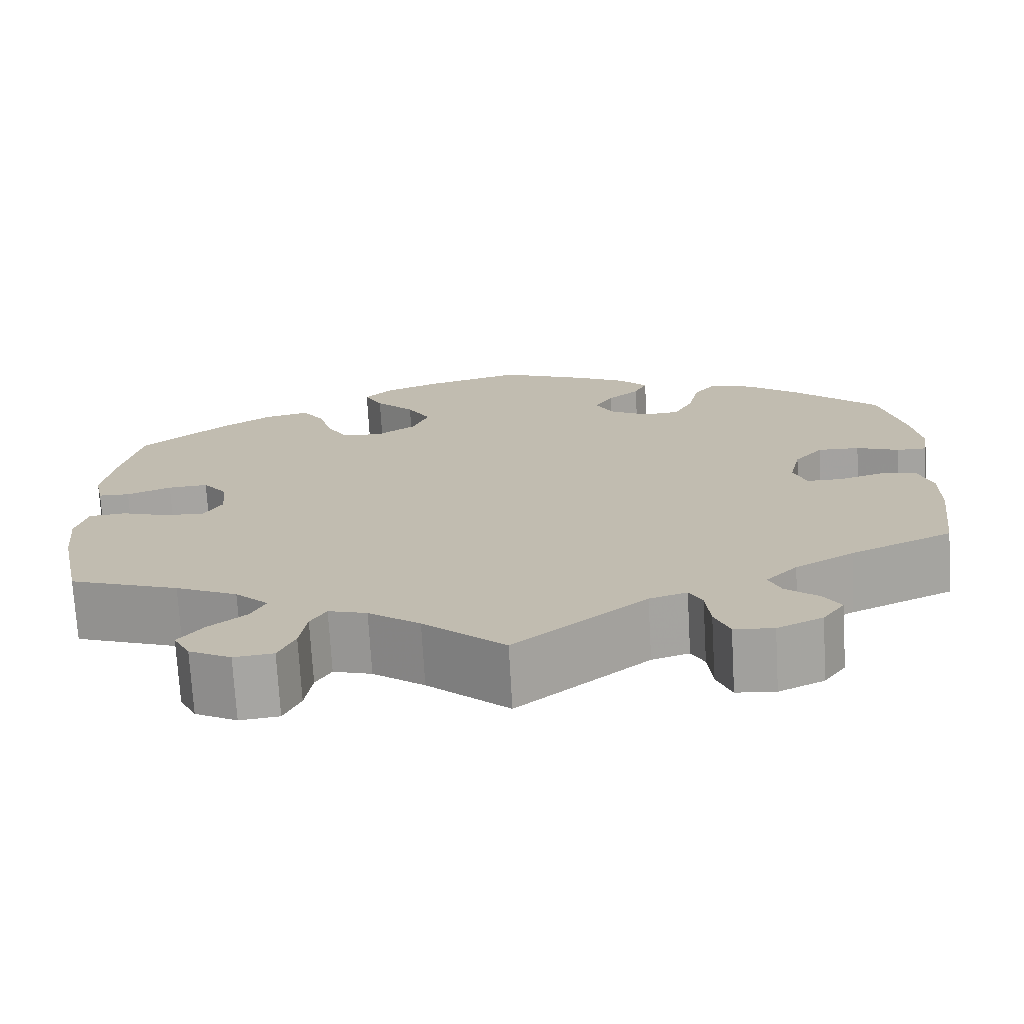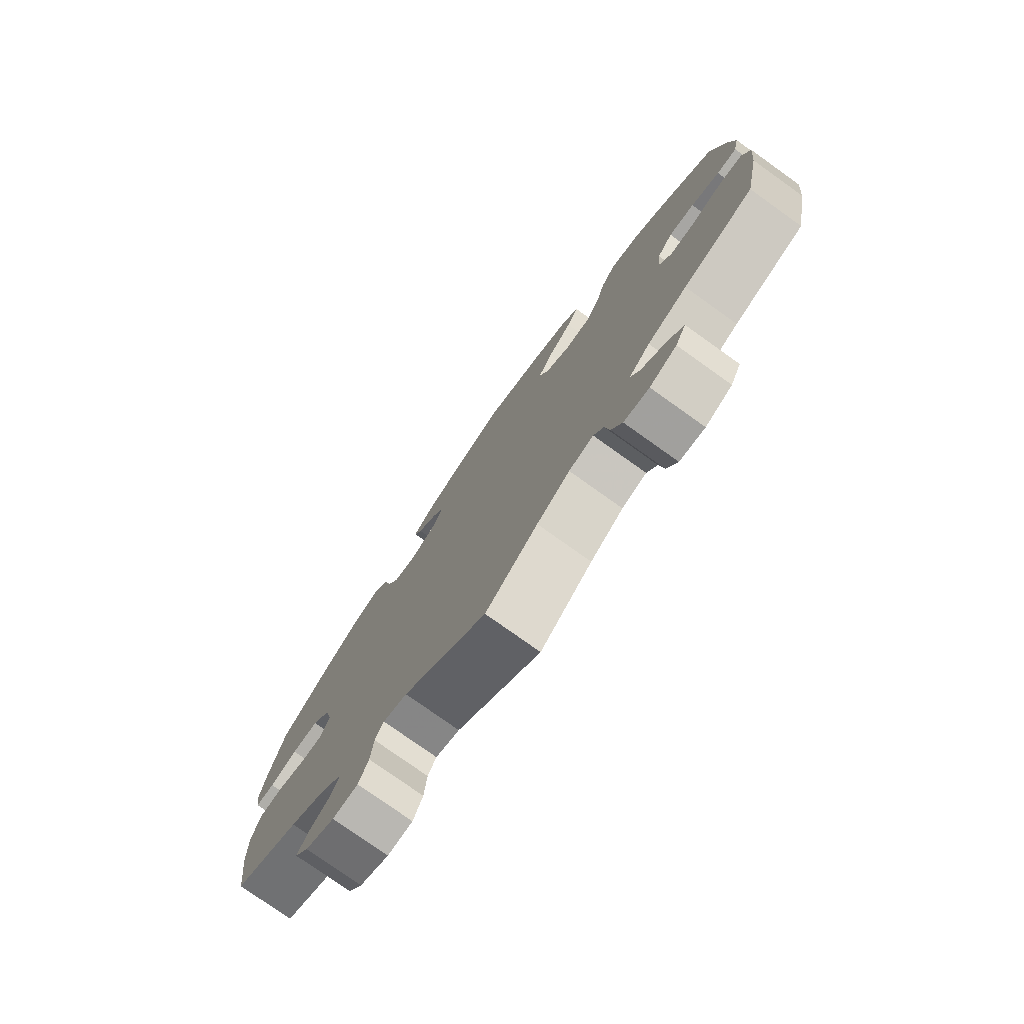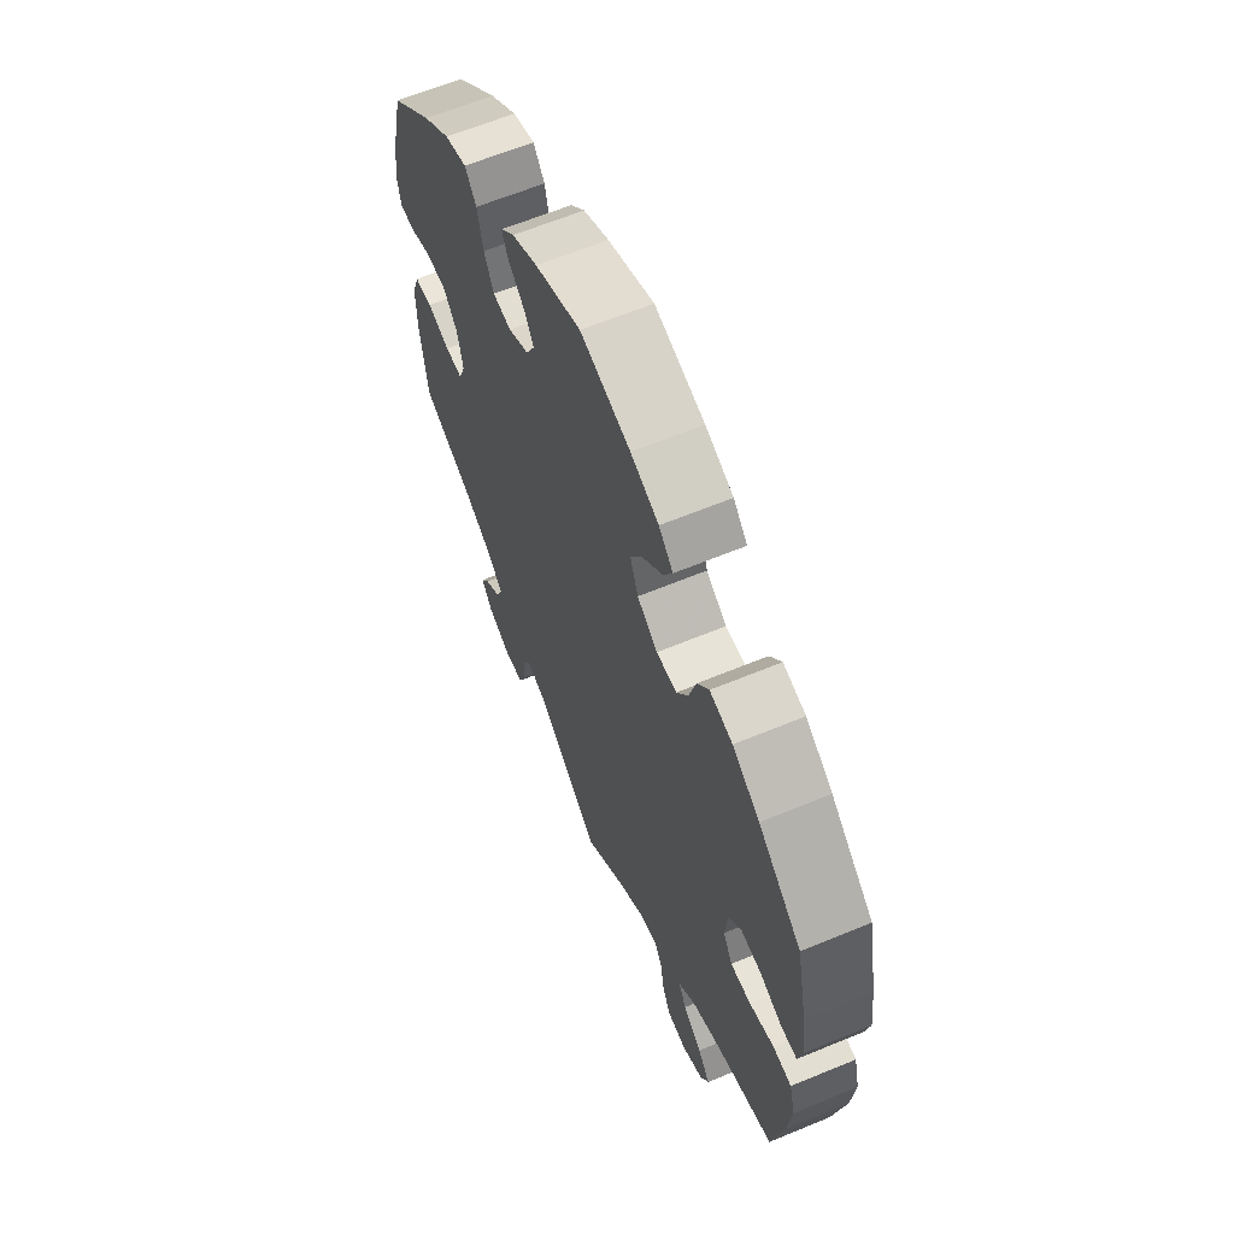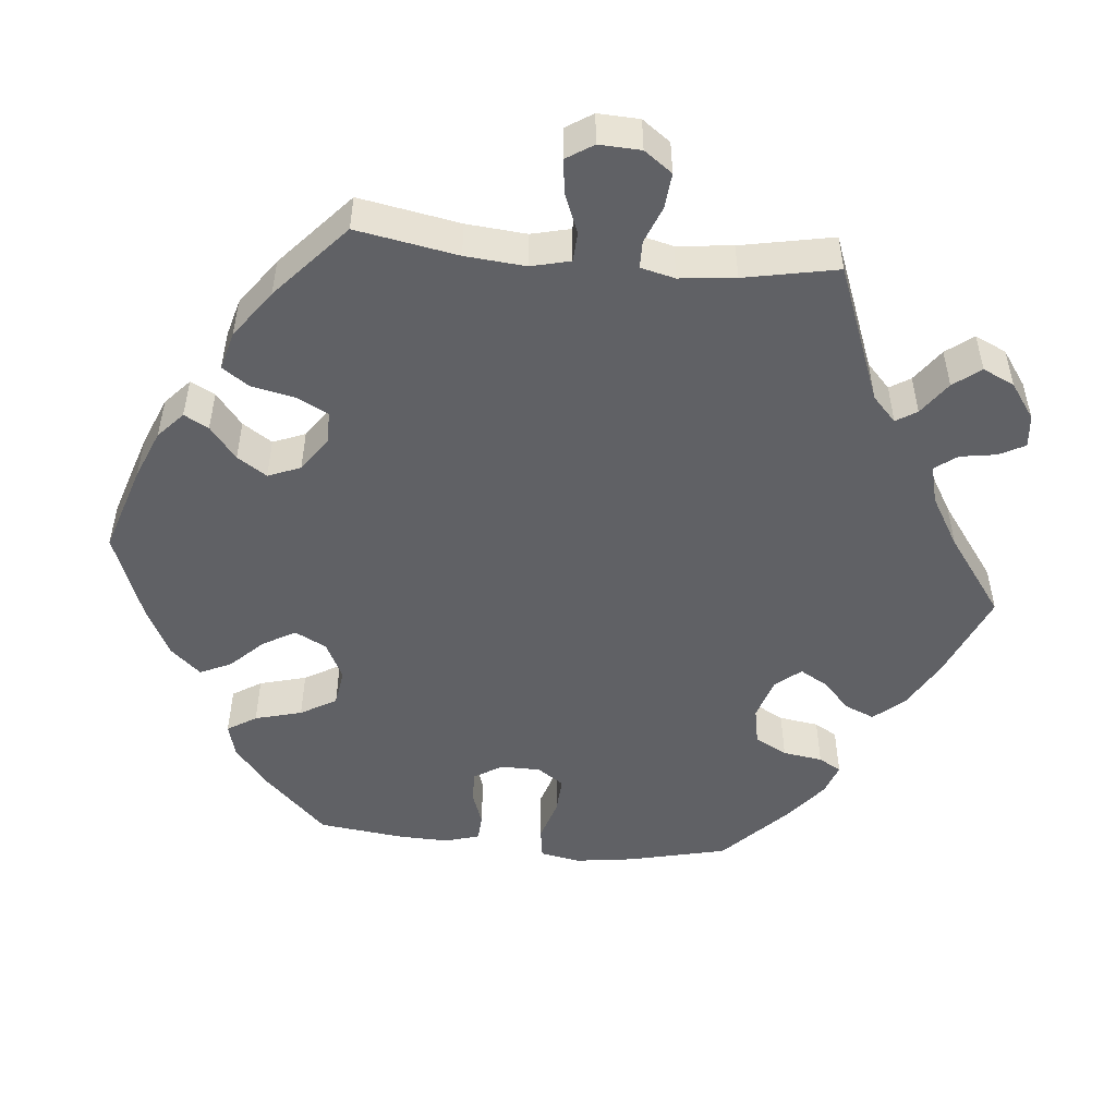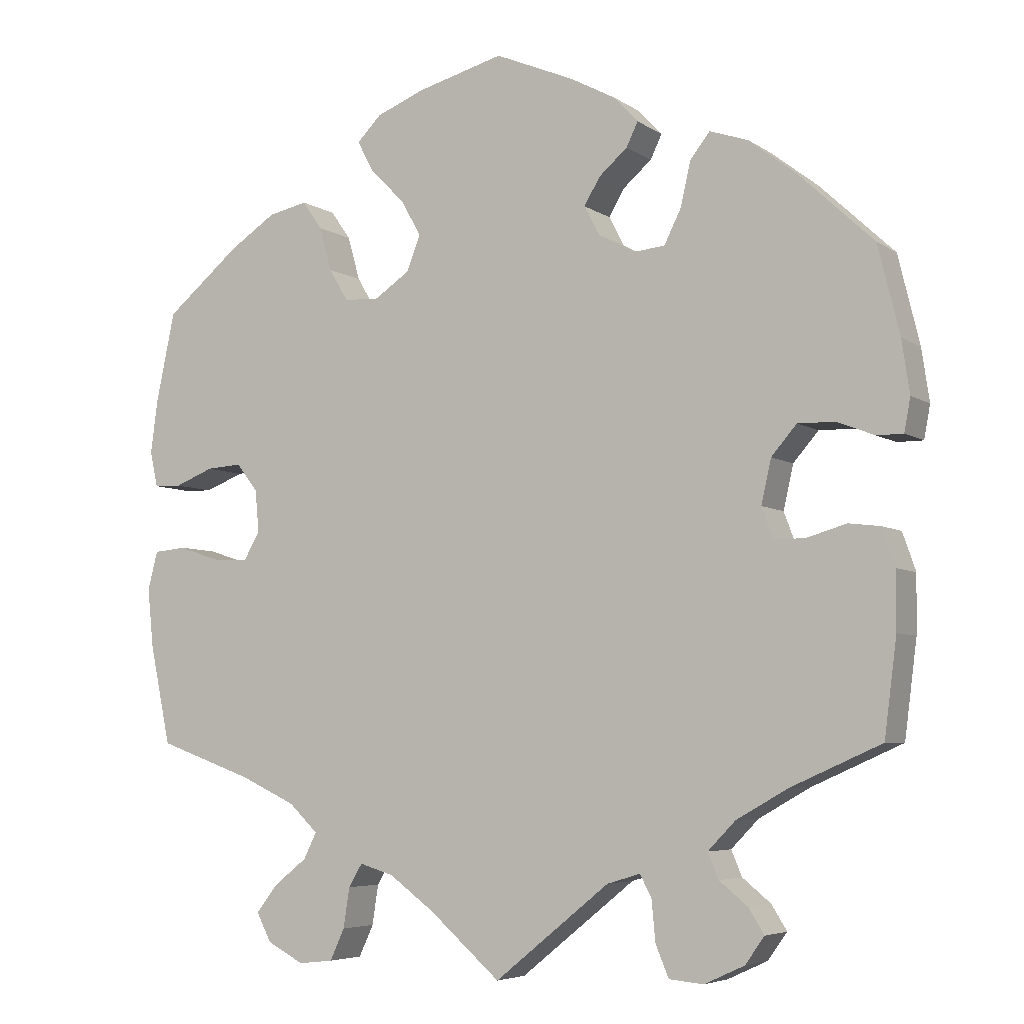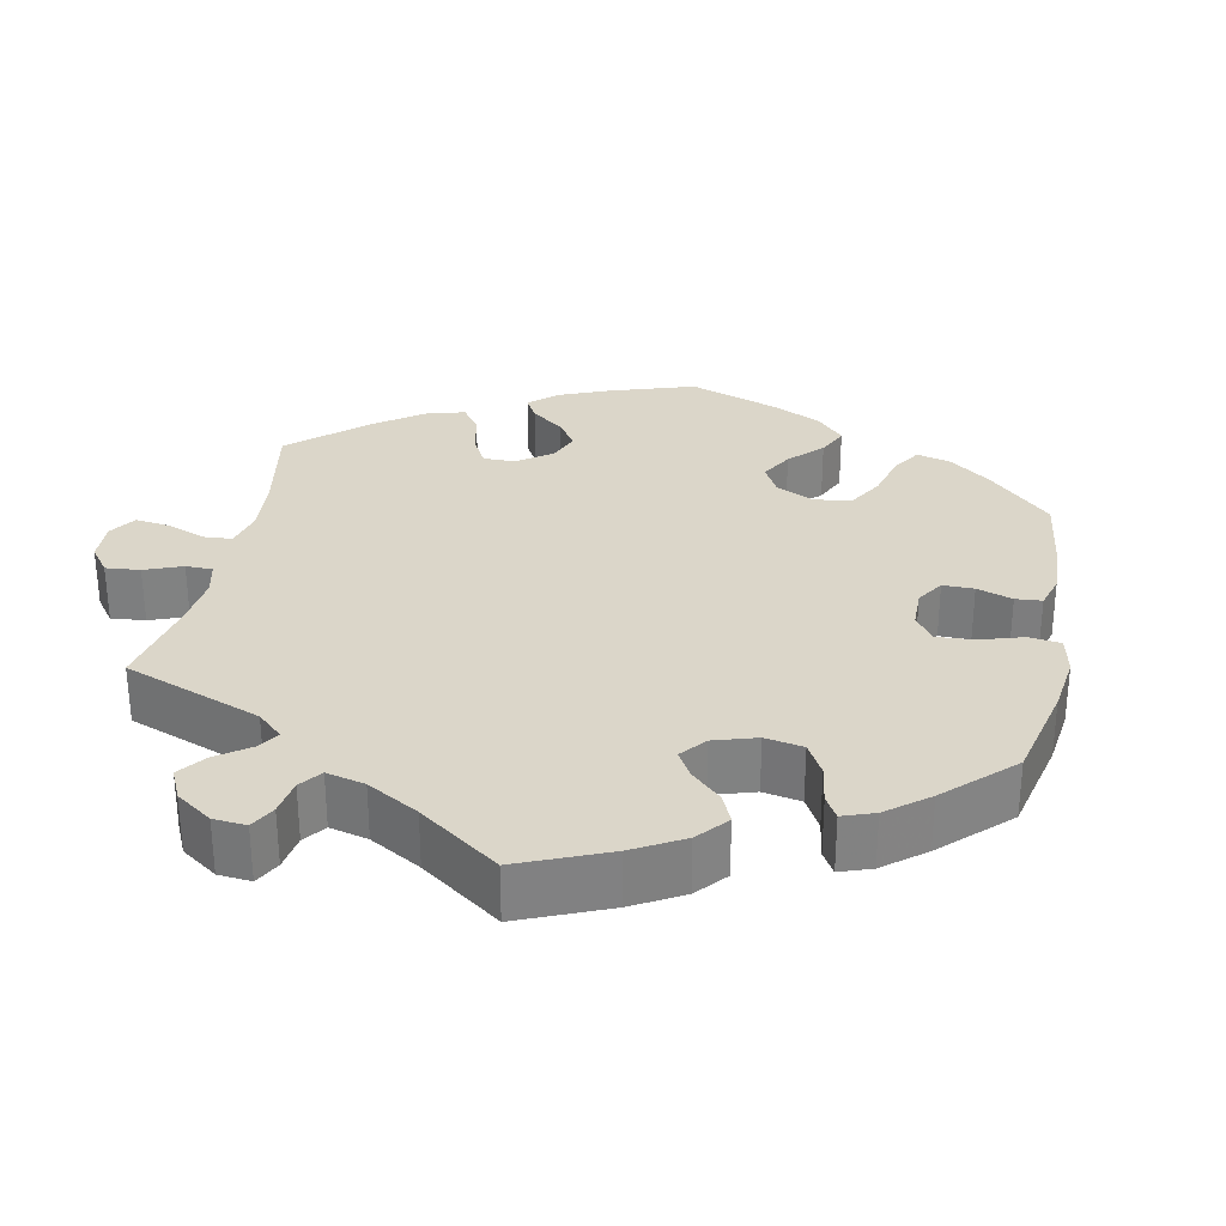
<metadata>
{"format":"obj","ext":"obj","renderer":"f3d","projection":"perspective","resolution":1024,"background":"white","views":[{"elev":-72.9,"azim":-176.7,"up":"+Z"},{"elev":-77.5,"azim":54.5,"up":"+Z"},{"elev":63.2,"azim":67.3,"up":"+Z"},{"elev":-49.8,"azim":144.5,"up":"+Y"},{"elev":-5.5,"azim":-151.7,"up":"+Z"},{"elev":29.8,"azim":-108.8,"up":"+Y"}]}
</metadata>
<code>
v -0.15 0.07 -0.457
v -0.193 0.07 -0.444
v -0.208 0.07 -0.472
v -0.213 0.07 -0.525
v -0.23 0.07 -0.566
v -0.275 0.07 -0.57
v -0.327 0.07 -0.546
v -0.352 0.07 -0.511
v -0.332 0.07 -0.479
v -0.295 0.07 -0.449
v -0.281 0.07 -0.416
v -0.317 0.07 -0.379
v -0.384 0.07 -0.341
v -0.501 0.07 -0.289
v -0.517 0.07 -0.165
v -0.518 0.07 -0.091
v -0.501 0.07 -0.042
v -0.46 0.07 -0.037
v -0.408 0.07 -0.052
v -0.368 0.07 -0.052
v -0.353 0.07 -0.012
v -0.366 0.07 0.045
v -0.399 0.07 0.083
v -0.447 0.07 0.082
v -0.496 0.07 0.063
v -0.53 0.07 0.063
v -0.538 0.07 0.106
v -0.528 0.07 0.174
v -0.5 0.07 0.289
v -0.403 0.07 0.38
v -0.341 0.07 0.428
v -0.291 0.07 0.445
v -0.265 0.07 0.412
v -0.252 0.07 0.355
v -0.23 0.07 0.311
v -0.188 0.07 0.307
v -0.142 0.07 0.333
v -0.122 0.07 0.371
v -0.143 0.07 0.406
v -0.18 0.07 0.438
v -0.195 0.07 0.469
v -0.163 0.07 0.503
v -0.105 0.07 0.534
v -0.001 0.07 0.578
v 0.112 0.07 0.548
v 0.175 0.07 0.523
v 0.207 0.07 0.491
v 0.186 0.07 0.451
v 0.141 0.07 0.406
v 0.114 0.07 0.359
v 0.132 0.07 0.313
v 0.178 0.07 0.282
v 0.224 0.07 0.284
v 0.249 0.07 0.326
v 0.265 0.07 0.383
v 0.291 0.07 0.42
v 0.342 0.07 0.409
v 0.403 0.07 0.369
v 0.5 0.07 0.289
v 0.525 0.07 0.171
v 0.534 0.07 0.102
v 0.524 0.07 0.056
v 0.488 0.07 0.055
v 0.437 0.07 0.075
v 0.391 0.07 0.078
v 0.363 0.07 0.042
v 0.358 0.07 -0.013
v 0.379 0.07 -0.049
v 0.425 0.07 -0.047
v 0.48 0.07 -0.029
v 0.522 0.07 -0.033
v 0.535 0.07 -0.083
v 0.527 0.07 -0.16
v 0.5 0.07 -0.289
v 0.374 0.07 -0.334
v 0.303 0.07 -0.367
v 0.265 0.07 -0.403
v 0.282 0.07 -0.437
v 0.325 0.07 -0.471
v 0.353 0.07 -0.507
v 0.334 0.07 -0.544
v 0.286 0.07 -0.569
v 0.241 0.07 -0.564
v 0.222 0.07 -0.523
v 0.214 0.07 -0.471
v 0.196 0.07 -0.441
v 0.152 0.07 -0.454
v 0.093 0.07 -0.497
v 0 0.07 -0.578
v -0.15 0 -0.457
v -0.193 0 -0.444
v -0.208 0 -0.472
v -0.213 0 -0.525
v -0.23 0 -0.566
v -0.275 0 -0.57
v -0.327 0 -0.546
v -0.352 0 -0.511
v -0.332 0 -0.479
v -0.295 0 -0.449
v -0.281 0 -0.416
v -0.317 0 -0.379
v -0.384 0 -0.341
v -0.501 0 -0.289
v -0.517 0 -0.165
v -0.518 0 -0.091
v -0.501 0 -0.042
v -0.46 0 -0.037
v -0.408 0 -0.052
v -0.368 0 -0.052
v -0.353 0 -0.012
v -0.366 0 0.045
v -0.399 0 0.083
v -0.447 0 0.082
v -0.496 0 0.063
v -0.53 0 0.063
v -0.538 0 0.106
v -0.528 0 0.174
v -0.5 0 0.289
v -0.403 0 0.38
v -0.341 0 0.428
v -0.291 0 0.445
v -0.265 0 0.412
v -0.252 0 0.355
v -0.23 0 0.311
v -0.188 0 0.307
v -0.142 0 0.333
v -0.122 0 0.371
v -0.143 0 0.406
v -0.18 0 0.438
v -0.195 0 0.469
v -0.163 0 0.503
v -0.105 0 0.534
v -0.001 0 0.578
v 0.112 0 0.548
v 0.175 0 0.523
v 0.207 0 0.491
v 0.186 0 0.451
v 0.141 0 0.406
v 0.114 0 0.359
v 0.132 0 0.313
v 0.178 0 0.282
v 0.224 0 0.284
v 0.249 0 0.326
v 0.265 0 0.383
v 0.291 0 0.42
v 0.342 0 0.409
v 0.403 0 0.369
v 0.5 0 0.289
v 0.525 0 0.171
v 0.534 0 0.102
v 0.524 0 0.056
v 0.488 0 0.055
v 0.437 0 0.075
v 0.391 0 0.078
v 0.363 0 0.042
v 0.358 0 -0.013
v 0.379 0 -0.049
v 0.425 0 -0.047
v 0.48 0 -0.029
v 0.522 0 -0.033
v 0.535 0 -0.083
v 0.527 0 -0.16
v 0.5 0 -0.289
v 0.374 0 -0.334
v 0.303 0 -0.367
v 0.265 0 -0.403
v 0.282 0 -0.437
v 0.325 0 -0.471
v 0.353 0 -0.507
v 0.334 0 -0.544
v 0.286 0 -0.569
v 0.241 0 -0.564
v 0.222 0 -0.523
v 0.214 0 -0.471
v 0.196 0 -0.441
v 0.152 0 -0.454
v 0.093 0 -0.497
v 0 0 -0.578
f 88 89 1
f 87 88 1 2
f 86 87 2
f 82 83 84 85
f 82 85 86
f 81 82 86
f 78 79 80 81
f 77 78 81 86
f 76 77 86 2
f 72 73 74 75
f 72 75 76 2
f 69 70 71 72
f 68 69 72 2
f 61 62 63 64
f 61 64 65
f 60 61 65
f 59 60 65
f 58 59 65 66
f 54 55 56 57
f 53 54 57 58
f 46 47 48 49
f 46 49 50
f 45 46 50
f 44 45 50
f 43 44 50 51
f 39 40 41 42
f 38 39 42 43
f 31 32 33 34
f 31 34 35
f 30 31 35
f 29 30 35
f 28 29 35 36
f 24 25 26 27
f 23 24 27 28
f 16 17 18 19
f 16 19 20
f 13 14 15 16
f 12 13 16 20
f 11 12 20 21
f 7 8 9 10
f 7 10 11
f 6 7 11
f 3 4 5 6
f 2 3 6 11
f 67 68 2 11
f 53 58 66
f 52 53 66 67
f 51 52 67 11
f 38 43 51
f 37 38 51 11
f 23 28 36
f 22 23 36 37
f 21 22 37
f 11 21 37
f 90 178 177
f 91 90 177 176
f 91 176 175
f 174 173 172 171
f 175 174 171
f 175 171 170
f 170 169 168 167
f 175 170 167 166
f 91 175 166 165
f 164 163 162 161
f 91 165 164 161
f 161 160 159 158
f 91 161 158 157
f 153 152 151 150
f 154 153 150
f 154 150 149
f 154 149 148
f 155 154 148 147
f 146 145 144 143
f 147 146 143 142
f 138 137 136 135
f 139 138 135
f 139 135 134
f 139 134 133
f 140 139 133 132
f 131 130 129 128
f 132 131 128 127
f 123 122 121 120
f 124 123 120
f 124 120 119
f 124 119 118
f 125 124 118 117
f 116 115 114 113
f 117 116 113 112
f 108 107 106 105
f 109 108 105
f 105 104 103 102
f 109 105 102 101
f 110 109 101 100
f 99 98 97 96
f 100 99 96
f 100 96 95
f 95 94 93 92
f 100 95 92 91
f 100 91 157 156
f 155 147 142
f 156 155 142 141
f 100 156 141 140
f 140 132 127
f 100 140 127 126
f 125 117 112
f 126 125 112 111
f 126 111 110
f 126 110 100
f 1 90 91 2
f 2 91 92 3
f 3 92 93 4
f 4 93 94 5
f 5 94 95 6
f 6 95 96 7
f 7 96 97 8
f 8 97 98 9
f 9 98 99 10
f 10 99 100 11
f 11 100 101 12
f 12 101 102 13
f 13 102 103 14
f 14 103 104 15
f 15 104 105 16
f 16 105 106 17
f 17 106 107 18
f 18 107 108 19
f 19 108 109 20
f 20 109 110 21
f 21 110 111 22
f 22 111 112 23
f 23 112 113 24
f 24 113 114 25
f 25 114 115 26
f 26 115 116 27
f 27 116 117 28
f 28 117 118 29
f 29 118 119 30
f 30 119 120 31
f 31 120 121 32
f 32 121 122 33
f 33 122 123 34
f 34 123 124 35
f 35 124 125 36
f 36 125 126 37
f 37 126 127 38
f 38 127 128 39
f 39 128 129 40
f 40 129 130 41
f 41 130 131 42
f 42 131 132 43
f 43 132 133 44
f 44 133 134 45
f 45 134 135 46
f 46 135 136 47
f 47 136 137 48
f 48 137 138 49
f 49 138 139 50
f 50 139 140 51
f 51 140 141 52
f 52 141 142 53
f 53 142 143 54
f 54 143 144 55
f 55 144 145 56
f 56 145 146 57
f 57 146 147 58
f 58 147 148 59
f 59 148 149 60
f 60 149 150 61
f 61 150 151 62
f 62 151 152 63
f 63 152 153 64
f 64 153 154 65
f 65 154 155 66
f 66 155 156 67
f 67 156 157 68
f 68 157 158 69
f 69 158 159 70
f 70 159 160 71
f 71 160 161 72
f 72 161 162 73
f 73 162 163 74
f 74 163 164 75
f 75 164 165 76
f 76 165 166 77
f 77 166 167 78
f 78 167 168 79
f 79 168 169 80
f 80 169 170 81
f 81 170 171 82
f 82 171 172 83
f 83 172 173 84
f 84 173 174 85
f 85 174 175 86
f 86 175 176 87
f 87 176 177 88
f 88 177 178 89
f 89 178 90 1

</code>
